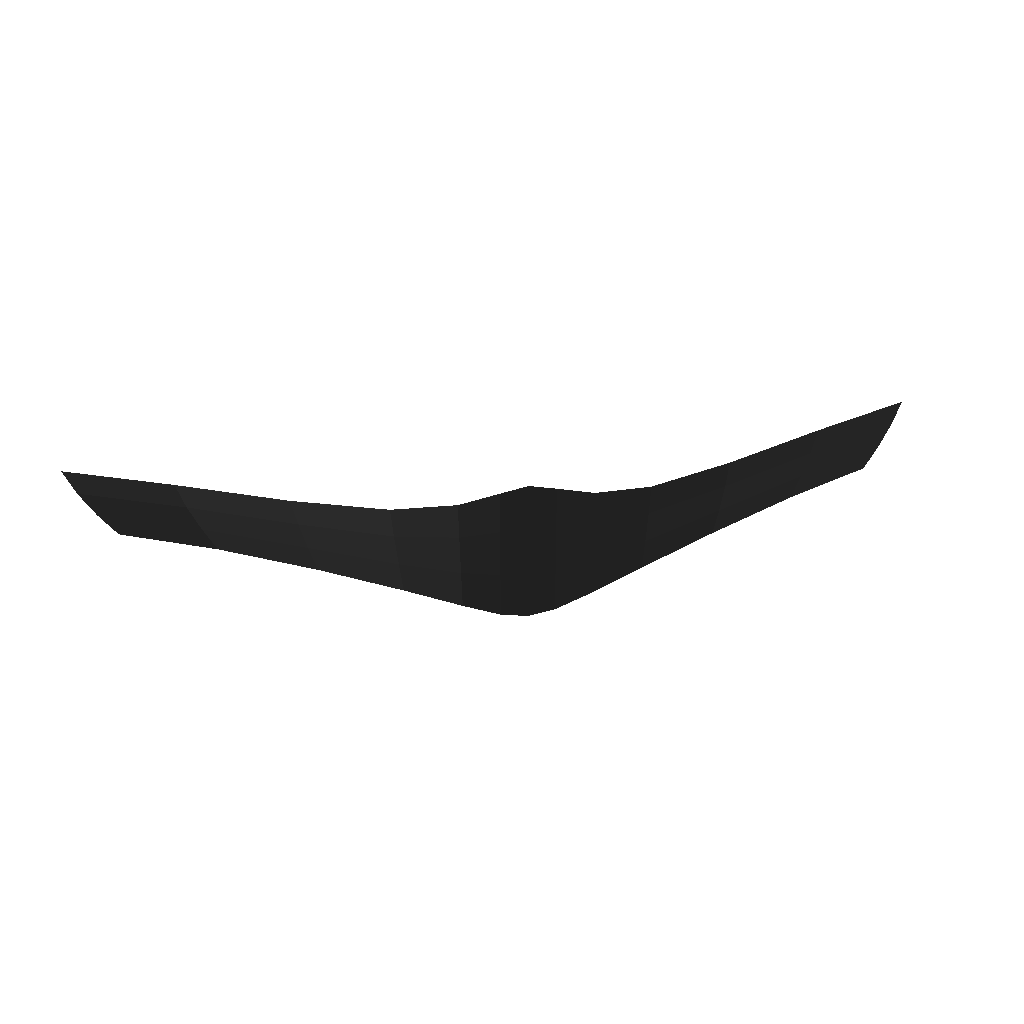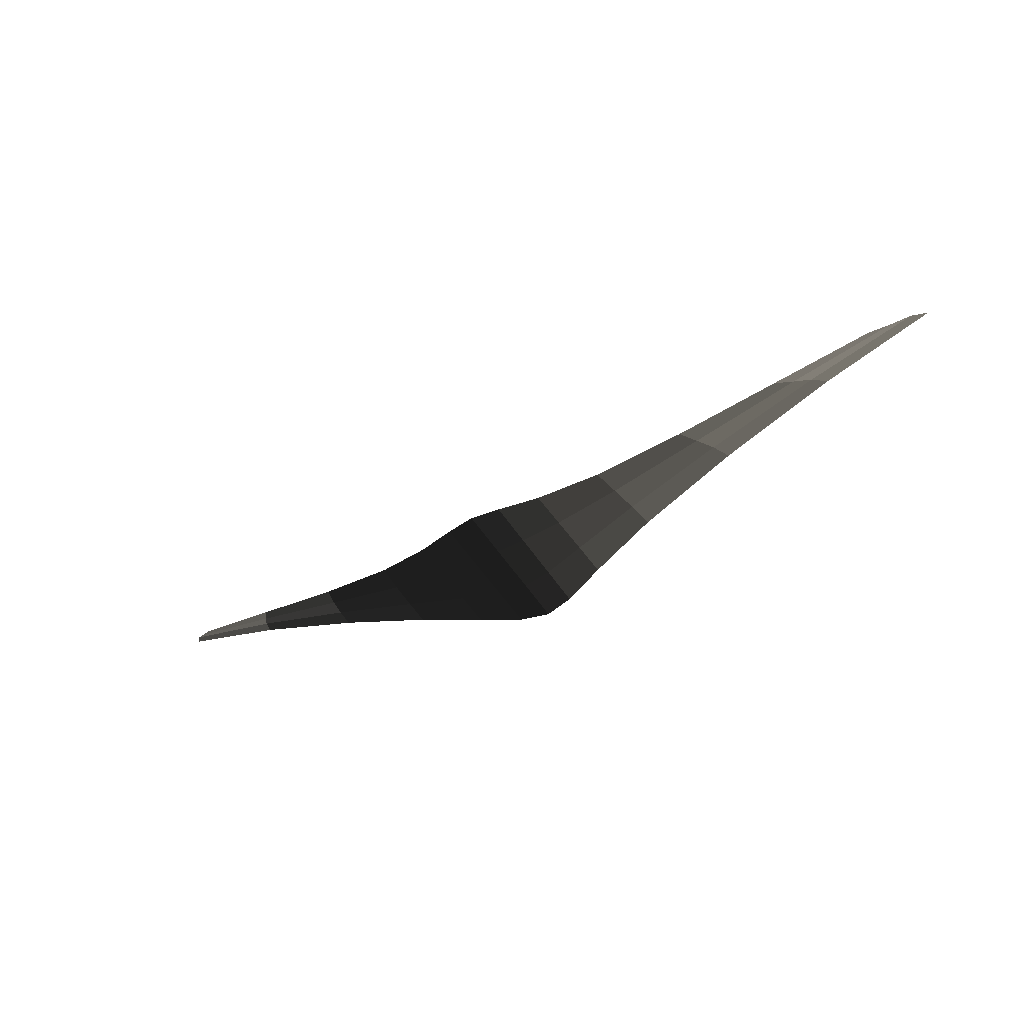
<metadata>
{"format":"obj","ext":"obj","renderer":"f3d","projection":"perspective","resolution":1024,"background":"white","views":[{"elev":29.3,"azim":-10.4,"up":"+Z"},{"elev":-49.3,"azim":-149.4,"up":"+Y"}]}
</metadata>
<code>
v 1.466 0.705 0.184
v 1.409 0.648 0.1256
v 1.104 0.5684 0.1693
v 1.068 0.5257 0.1048
v 1.022 0.4755 0.0457
v 1.339 0.5808 0.0746
v 0.9748 0.4328 -0.0106
v 1.269 0.5238 0.0274
v 0.694 0.3516 0.0111
v 0.6667 0.3258 -0.0603
v 0.4113 0.2463 -0.0196
v 0.3993 0.2349 -0.1139
v 0.2167 0.1875 -0.0388
v 0.2131 0.1841 -0.1631
v 0.0911 0.1658 -0.0479
v 0.0906 0.1654 -0.1993
v -0 0.1627 -0.0501
v -0 0.1627 -0.2133
v -0.0911 0.1658 -0.0479
v -0.0906 0.1654 -0.1993
v -0.2167 0.1875 -0.0388
v -0.2131 0.1841 -0.1631
v -0.4113 0.2463 -0.0196
v -0.3993 0.2349 -0.1139
v -0.695 0.3516 0.0111
v -0.6678 0.3258 -0.0603
v -1.03 0.4755 0.0457
v -0.9841 0.4328 -0.0106
v -1.366 0.5808 0.0746
v -1.3 0.5238 0.0274
v -1.074 0.5257 0.1048
v -1.427 0.648 0.1256
v -1.106 0.5684 0.1693
v -1.473 0.705 0.184
v -0.7202 0.382 0.0849
v -0.7395 0.4077 0.1603
v -1.03 0.4755 0.0457
v -0.695 0.3516 0.0111
v -0.4113 0.2463 -0.0196
v -0.4223 0.2597 0.078
v -0.4308 0.2712 0.1711
v -0.7395 0.4077 0.1603
v -0.22 0.1915 0.0914
v -0.2225 0.1948 0.209
v -0.4113 0.2463 -0.0196
v -0.2167 0.1875 -0.0388
v -0.0911 0.1658 -0.0479
v -0.0915 0.1663 0.1125
v -0.0918 0.1667 0.2525
v -0.2225 0.1948 0.209
v -0 0.1627 0.1235
v -0 0.1627 0.2733
v -0.0911 0.1658 -0.0479
v -0 0.1627 -0.0501
v 0.0911 0.1658 -0.0479
v 0.0915 0.1663 0.1125
v 0.0918 0.1667 0.2525
v -0 0.1627 0.2733
v 0.22 0.1915 0.0914
v 0.2225 0.1948 0.209
v 0.0911 0.1658 -0.0479
v 0.2167 0.1875 -0.0388
v 0.4113 0.2463 -0.0196
v 0.4223 0.2597 0.078
v 0.4308 0.2712 0.1711
v 0.2225 0.1948 0.209
v 0.7196 0.382 0.0849
v 0.7392 0.4077 0.1603
v 1.068 0.5257 0.1048
v 1.104 0.5684 0.1693
v 0.694 0.3516 0.0111
v 1.022 0.4755 0.0457
v 0.4223 0.2597 0.078
v 0.4113 0.2463 -0.0196
g Group_001
f 1 2 4 3
f 4 2 6 5
f 5 6 8 7
f 5 7 10 9
f 9 10 12 11
f 11 12 14 13
f 13 14 16 15
f 15 16 18 17
f 17 18 20 19
f 19 20 22 21
f 21 22 24 23
f 23 24 26 25
f 25 26 28 27
f 27 28 30 29
f 27 29 32 31
f 31 32 34 33
f 31 33 36 35
f 31 35 38 37
f 38 35 40 39
f 40 35 42 41
f 40 41 44 43
f 40 43 46 45
f 46 43 48 47
f 48 43 50 49
f 48 49 52 51
f 48 51 54 53
f 54 51 56 55
f 56 51 58 57
f 56 57 60 59
f 56 59 62 61
f 62 59 64 63
f 64 59 66 65
f 64 65 68 67
f 67 68 70 69
f 67 69 72 71
f 67 71 74 73

</code>
